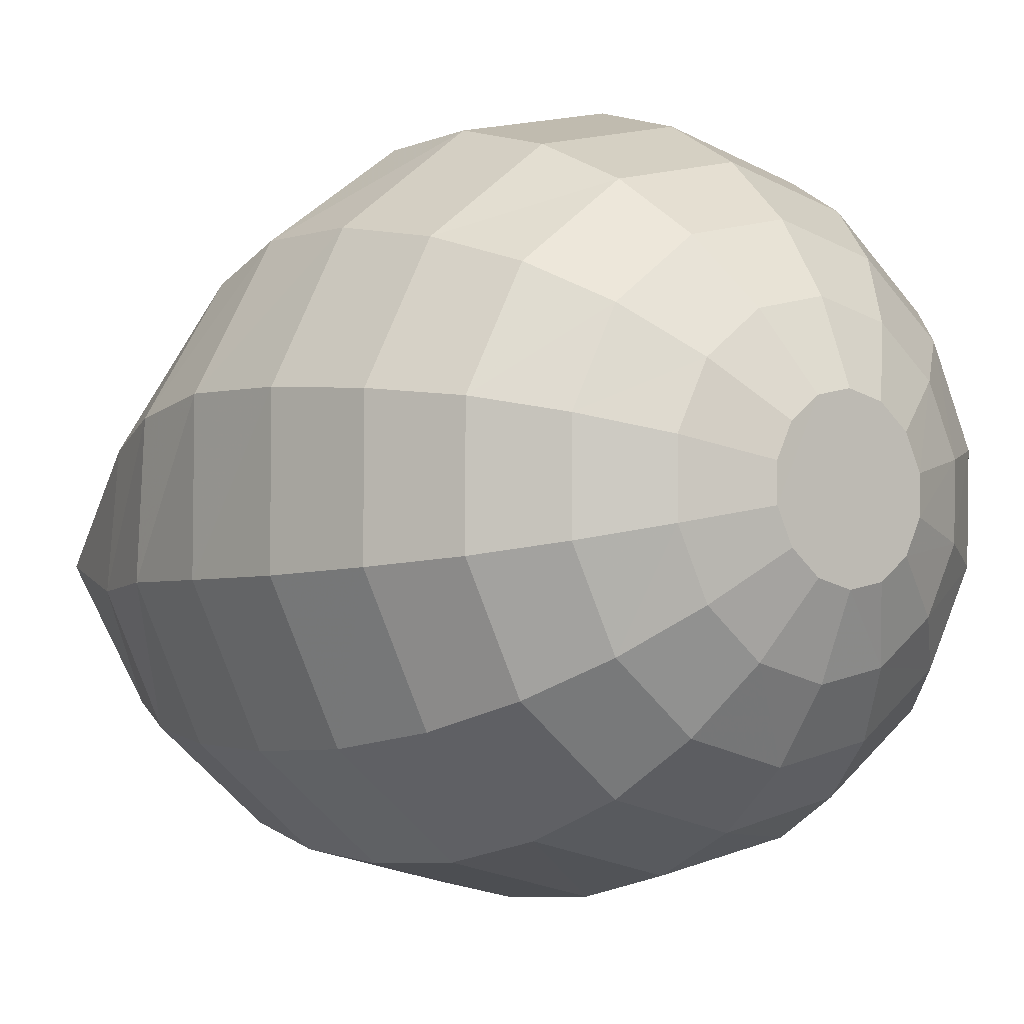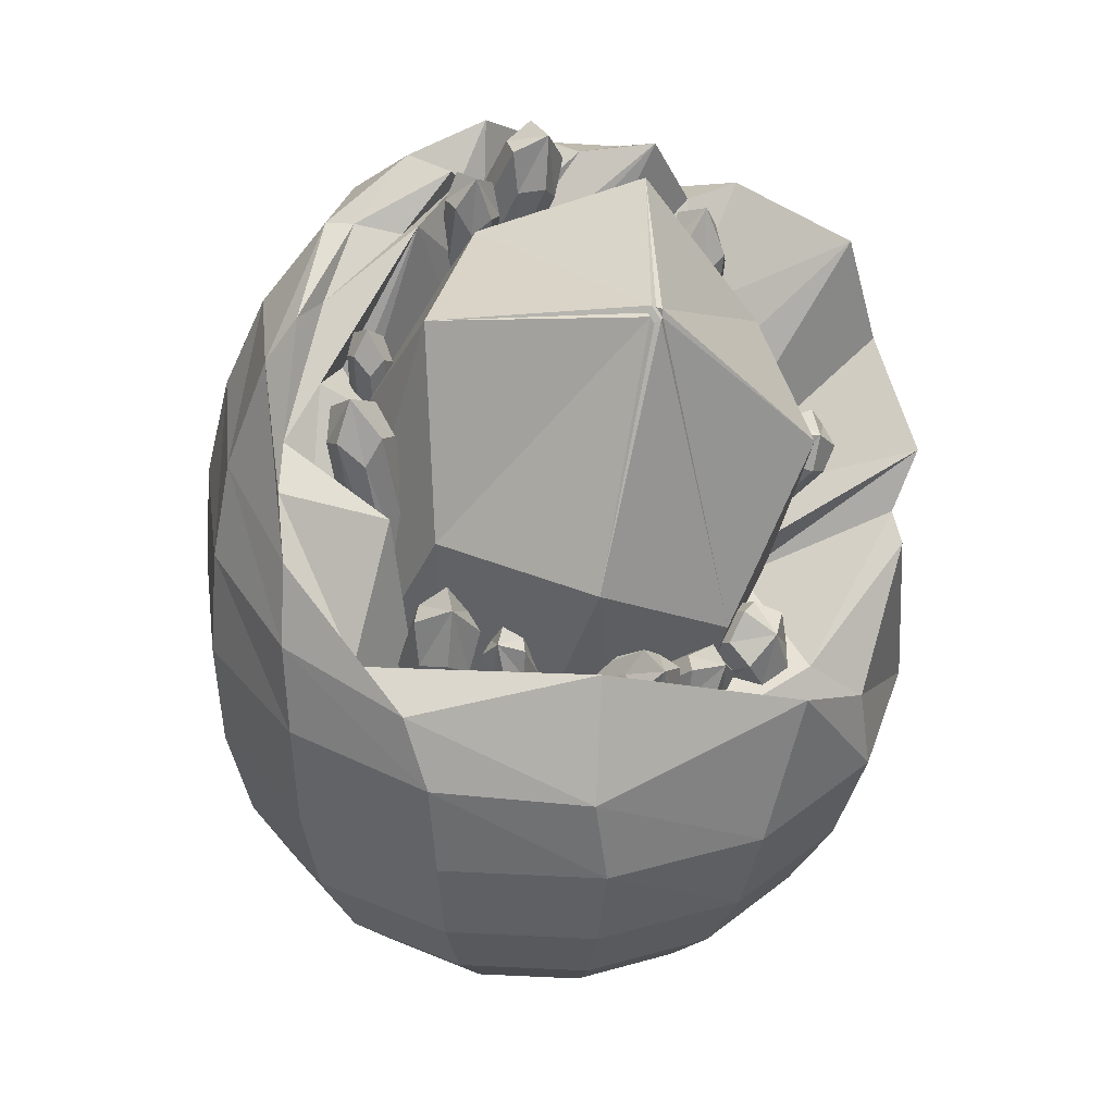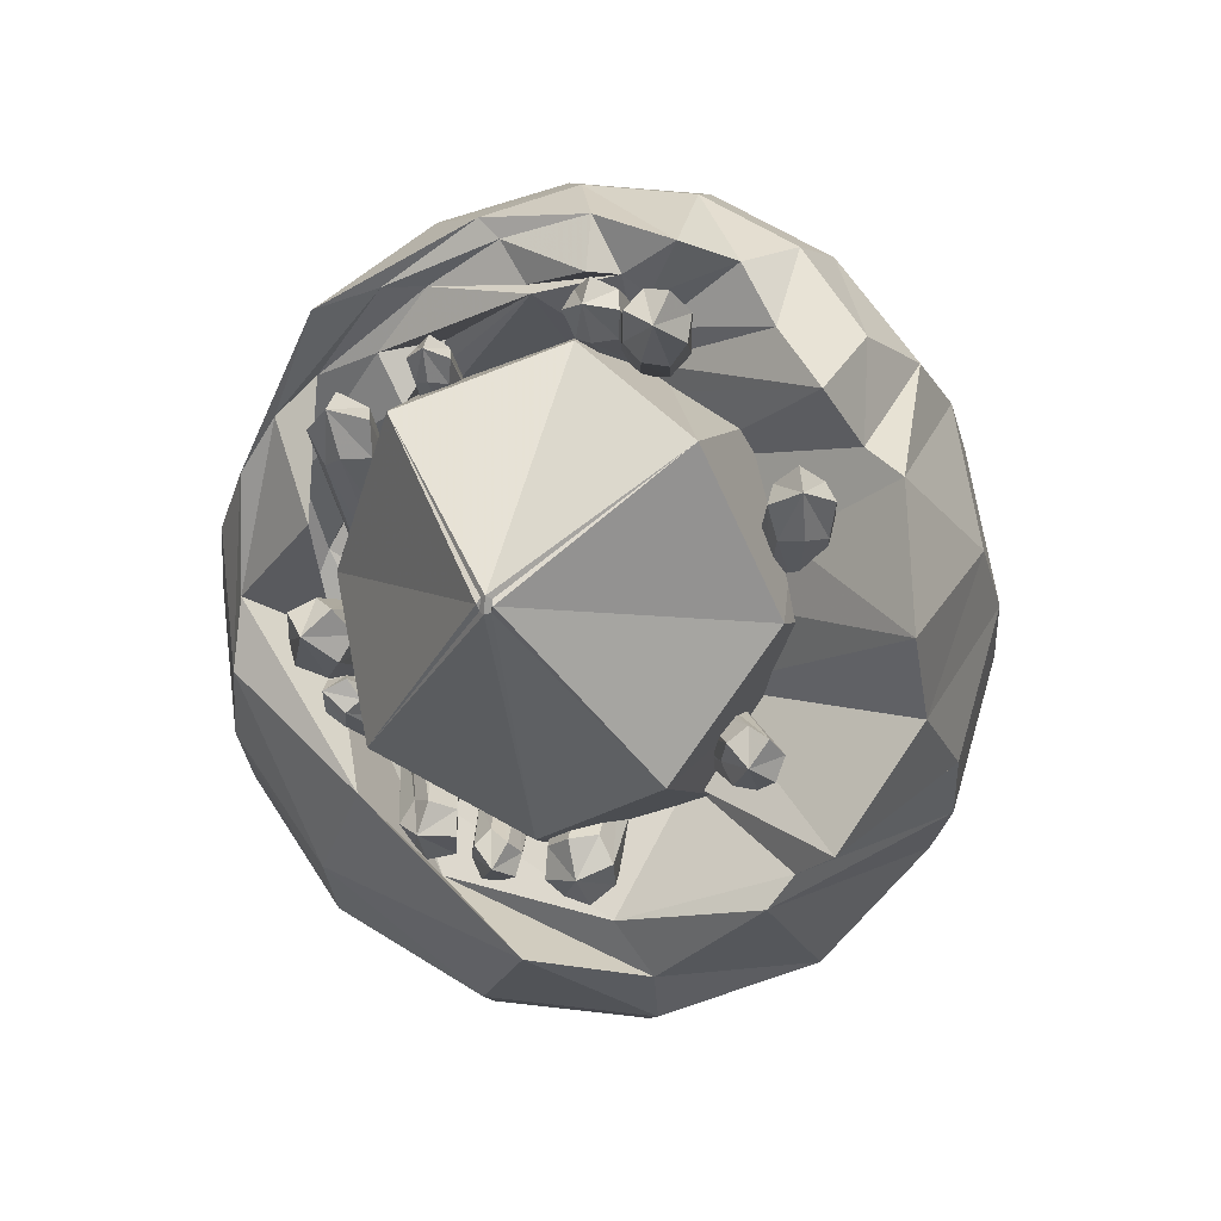
<metadata>
{"format":"obj","ext":"obj","renderer":"f3d","projection":"perspective","resolution":1024,"background":"white","views":[{"elev":-3.7,"azim":-38.7,"up":"+Z"},{"elev":33.4,"azim":-33.9,"up":"+Y"},{"elev":63.9,"azim":19.5,"up":"+Y"}]}
</metadata>
<code>
o low_Sphere
v -0.08213 0.8333 -0.236
v 0.004072 0.9309 -0.2723
v -0.02865 0.6282 -0.5812
v -0.03777 0.4406 -0.6597
v -0.04011 0.2306 -0.7059
v -0.04215 0.006698 -0.724
v -0.04749 -0.222 -0.71
v -0.04607 -0.4279 -0.6616
v -0.04347 -0.5949 -0.5794
v -0.04121 -0.7266 -0.4638
v -0.0393 -0.8255 -0.3228
v -0.03709 -0.8922 -0.1651
v -0.02881 0.8014 -0.2306
v 0.109 0.867 -0.3082
v 0.1842 0.7848 -0.424
v 0.2276 0.6281 -0.5251
v 0.2598 0.4402 -0.5966
v 0.2814 0.2295 -0.644
v 0.2873 0.005502 -0.66
v 0.2739 -0.2232 -0.6476
v 0.2483 -0.4289 -0.6031
v 0.2116 -0.5952 -0.5239
v 0.163 -0.727 -0.4206
v 0.1041 -0.8258 -0.2934
v 0.03732 -0.8925 -0.1505
v -0.01532 0.7144 -0.2239
v 0.2017 0.8288 -0.2268
v 0.3495 0.7796 -0.2913
v 0.4395 0.6274 -0.3624
v 0.5037 0.4387 -0.4149
v 0.5452 0.2278 -0.4482
v 0.5577 0.003549 -0.4602
v 0.5374 -0.2253 -0.4533
v 0.4918 -0.4309 -0.4235
v 0.423 -0.5969 -0.368
v 0.3319 -0.7279 -0.2937
v 0.2219 -0.8265 -0.2054
v 0.09781 -0.8928 -0.105
v -0.0388 0.6011 -0.2122
v 0.3171 0.8586 -0.1196
v 0.4032 0.7117 -0.1178
v 0.4886 0.7473 -0.06513
v 0.6454 0.4377 -0.1402
v 0.6993 0.2266 -0.1518
v 0.7155 0.001945 -0.1578
v 0.6901 -0.227 -0.1592
v 0.6351 -0.4329 -0.1538
v 0.5481 -0.5987 -0.1353
v 0.431 -0.7292 -0.1075
v 0.2897 -0.8271 -0.07455
v 0.1318 -0.893 -0.03746
v -0.1026 0.4733 -0.2028
v 0.07904 0.4529 -0.134
v 0.3104 0.5243 0.002778
v 0.5916 0.6884 0.1915
v 0.6446 0.4616 0.2243
v 0.7161 0.2249 0.1776
v 0.7326 4.1e-05 0.1799
v 0.7072 -0.2291 0.1697
v 0.6444 -0.4341 0.1533
v 0.5562 -0.5998 0.1309
v 0.437 -0.73 0.1047
v 0.293 -0.8276 0.07362
v 0.1328 -0.8932 0.03818
v -0.1987 0.3501 -0.1992
v 0.06169 0.1961 0.0189
v 0.2227 0.168 0.1633
v 0.5648 0.3391 0.474
v 0.5021 0.2159 0.4802
v 0.4729 0.1864 0.5511
v 0.5759 -0.2308 0.4662
v 0.5223 -0.4357 0.4277
v 0.4449 -0.6006 0.3716
v 0.347 -0.7305 0.2974
v 0.2293 -0.8277 0.2083
v 0.09954 -0.8933 0.1069
v -0.09505 -0.04652 0.2151
v 0.2465 0.05939 0.3108
v 0.2014 0.01786 0.6047
v 0.2998 -0.06249 0.6564
v 0.3163 -0.2313 0.6744
v 0.282 -0.4361 0.6203
v 0.2358 -0.6009 0.5391
v 0.1784 -0.7305 0.4319
v 0.1117 -0.8277 0.302
v 0.03927 -0.8933 0.1549
v -0.353 0.3153 -0.1517
v -0.4096 0.1351 -0.04062
v -0.4096 0.01587 0.1066
v -0.3617 -0.05291 0.2714
v -0.2574 -0.04626 0.4517
v -0.1406 -0.0403 0.6077
v 0.07648 0.07368 0.7494
v -0.014 -0.2333 0.7481
v -0.02217 -0.436 0.6899
v -0.02819 -0.6008 0.5995
v -0.03213 -0.7305 0.48
v -0.03479 -0.8277 0.3355
v -0.03587 -0.8933 0.1725
v -0.4132 0.3404 -0.1576
v -0.5208 0.1984 -0.04222
v -0.5538 0.1339 0.1139
v -0.5711 0.03631 0.247
v -0.501 0.03785 0.2381
v -0.2999 0.1908 0.5888
v -0.3628 -0.04999 0.6632
v -0.3418 -0.231 0.6747
v -0.3261 -0.4358 0.6206
v -0.292 -0.6006 0.5395
v -0.2426 -0.7303 0.4325
v -0.1813 -0.8276 0.3025
v -0.111 -0.8931 0.1567
v -0.4253 0.4271 -0.1636
v -0.4308 0.5101 -0.03308
v -0.624 0.3018 0.04993
v -0.5291 0.4185 0.2081
v -0.6625 0.1713 0.2802
v -0.6315 0.1158 0.408
v -0.6197 -0.02732 0.4714
v -0.6053 -0.23 0.471
v -0.5696 -0.4347 0.4329
v -0.5033 -0.5997 0.3776
v -0.4112 -0.7296 0.3033
v -0.2987 -0.8273 0.2119
v -0.1713 -0.8929 0.1103
v -0.403 0.5292 -0.1812
v -0.5013 0.564 -0.09434
v -0.6106 0.4874 -0.05333
v -0.669 0.4326 0.02539
v -0.7133 0.3364 0.1131
v -0.752 0.1812 0.1603
v -0.7622 -0.001762 0.1893
v -0.7512 -0.2279 0.1829
v -0.7044 -0.4328 0.1666
v -0.6203 -0.598 0.1464
v -0.5047 -0.7287 0.1161
v -0.3639 -0.8266 0.08195
v -0.2047 -0.8927 0.04319
v -0.2249 0.7992 -0.1663
v -0.4339 0.682 -0.1885
v -0.5102 0.685 -0.1575
v -0.6198 0.6531 -0.08889
v -0.6898 0.4148 -0.1456
v -0.7395 0.2265 -0.1359
v -0.761 0.002594 -0.1388
v -0.7506 -0.2258 -0.1383
v -0.7037 -0.4308 -0.1298
v -0.6199 -0.5968 -0.1152
v -0.5044 -0.7277 -0.0917
v -0.3638 -0.826 -0.06262
v -0.2046 -0.8923 -0.03088
v -0.2448 0.7751 -0.1958
v -0.3178 0.7926 -0.2588
v -0.3676 0.7987 -0.2847
v -0.4823 0.6265 -0.3556
v -0.5547 0.4384 -0.4025
v -0.5998 0.228 -0.4297
v -0.6164 0.004159 -0.44
v -0.6078 -0.2244 -0.433
v -0.5711 -0.4295 -0.4028
v -0.5043 -0.5955 -0.3503
v -0.4108 -0.7269 -0.2796
v -0.2985 -0.8255 -0.1941
v -0.1712 -0.8922 -0.09901
v -0.131 0.8843 -0.1895
v -0.1621 0.8848 -0.3042
v -0.2231 0.7835 -0.4212
v -0.2833 0.6281 -0.5179
v -0.3258 0.4399 -0.5896
v -0.3524 0.2297 -0.6321
v -0.3622 0.005858 -0.6478
v -0.3588 -0.2228 -0.6361
v -0.3401 -0.4282 -0.5909
v -0.2987 -0.5949 -0.5161
v -0.2455 -0.7265 -0.4127
v -0.1824 -0.8254 -0.2874
v -0.1112 -0.8922 -0.1472
v -0.02001 0.7848 -0.47
v -0.5207 -0.06317 -0.4295
v -0.3849 0.7615 0.1169
v -0.1821 0.1444 -0.5859
v -0.1253 0.7818 -0.1131
v 0.214 0.1172 -0.4972
v 0.1583 0.8949 0.06684
v 0.4356 -0.1287 -0.2152
v 0.3634 0.5658 0.1802
v 0.3528 -0.4494 0.09474
v 0.261 0.476 0.5045
v 0.01419 -0.6569 0.2512
v 0.03003 0.1479 0.5492
v -0.3819 -0.6297 0.1624
v -0.2823 0.3426 0.5545
v -0.6035 -0.3838 -0.1195
v -0.4586 0.364 0.2559
v -0.09319 0.8289 0.4271
v -0.0844 0.8416 0.4269
v -0.07273 0.8339 0.4252
v -0.06721 0.834 0.4372
v -0.06887 0.8181 0.4417
v -0.07894 0.8193 0.4502
v -0.08932 0.8131 0.4436
v -0.09614 0.8269 0.4399
v 0.0472 0.02668 0.3202
v 0.08614 0.154 0.5293
v 0.1058 0.02885 0.3109
v 0.1353 0.1404 0.4978
v 0.1521 -0.01277 0.329
v 0.1769 0.1199 0.5369
v 0.159 -0.07381 0.3639
v 0.1845 0.04544 0.5468
v 0.1225 -0.1185 0.3951
v 0.1513 0.02845 0.5941
v 0.06392 -0.1207 0.4045
v 0.0965 0.002067 0.5844
v 0.01759 -0.07905 0.3864
v 0.06053 0.06258 0.5865
v 0.01066 -0.01801 0.3515
v 0.04722 0.09708 0.5353
v 0.1225 0.1182 0.5897
v 0.2186 0.2205 0.2315
v 0.3229 0.3953 0.355
v 0.2532 0.2536 0.2089
v 0.3502 0.4106 0.3166
v 0.3018 0.2513 0.2071
v 0.3948 0.4219 0.3339
v 0.3359 0.215 0.2272
v 0.4268 0.3749 0.3335
v 0.3356 0.166 0.2574
v 0.424 0.3481 0.3774
v 0.3011 0.133 0.28
v 0.3945 0.2989 0.3823
v 0.2525 0.1352 0.2817
v 0.3521 0.3215 0.3984
v 0.2183 0.1715 0.2616
v 0.318 0.3346 0.3654
v 0.3749 0.3946 0.3888
v -0.07822 0.7197 -0.218
v -0.03598 0.9316 -0.1091
v -0.05012 0.7589 -0.252
v -0.01806 0.9315 -0.1624
v 0.000887 0.7615 -0.2658
v 0.03244 0.9678 -0.1505
v 0.04493 0.7259 -0.2512
v 0.0699 0.9009 -0.1616
v 0.0562 0.673 -0.2168
v 0.08028 0.8913 -0.108
v 0.0281 0.6338 -0.1827
v 0.05433 0.8157 -0.09823
v -0.02291 0.6313 -0.1689
v 0.01186 0.8552 -0.06664
v -0.06695 0.6668 -0.1835
v -0.03363 0.8463 -0.099
v 0.02762 0.9627 -0.07901
v -0.1384 0.6317 -0.2095
v -0.1564 0.8306 -0.1355
v -0.1337 0.6691 -0.2445
v -0.15 0.8301 -0.1831
v -0.09817 0.6931 -0.2652
v -0.1216 0.8836 -0.1836
v -0.05253 0.6895 -0.2593
v -0.07485 0.8489 -0.1967
v -0.02353 0.6605 -0.2303
v -0.05704 0.8555 -0.1535
v -0.02815 0.6231 -0.1952
v -0.0523 0.7875 -0.1374
v -0.0637 0.5992 -0.1746
v -0.09179 0.8024 -0.1053
v -0.1093 0.6028 -0.1805
v -0.1274 0.7686 -0.1238
v -0.1142 0.8894 -0.1231
v -0.4202 0.4386 -0.09081
v -0.4345 0.6127 -0.07455
v -0.4165 0.4553 -0.1247
v -0.4294 0.5967 -0.1103
v -0.3882 0.4666 -0.145
v -0.4068 0.6369 -0.1214
v -0.3519 0.4658 -0.1398
v -0.3696 0.6065 -0.1243
v -0.3288 0.4535 -0.1122
v -0.3555 0.6256 -0.09306
v -0.3325 0.4368 -0.07835
v -0.3517 0.5796 -0.06746
v -0.3608 0.4255 -0.05805
v -0.3831 0.6014 -0.04621
v -0.3971 0.4263 -0.06321
v -0.4115 0.5699 -0.05345
v -0.4009 0.6611 -0.07689
v -0.3731 0.03113 0.3431
v -0.4414 0.1772 0.3908
v -0.3511 0.06756 0.3327
v -0.4082 0.1856 0.3709
v -0.3213 0.08799 0.3475
v -0.3966 0.2264 0.3945
v -0.3012 0.08045 0.3788
v -0.3621 0.1975 0.4136
v -0.3027 0.04936 0.4083
v -0.3805 0.193 0.4472
v -0.3247 0.01293 0.4188
v -0.3838 0.1351 0.4506
v -0.3545 -0.007502 0.404
v -0.4253 0.1438 0.4434
v -0.3746 3.8e-05 0.3727
v -0.4299 0.1231 0.408
v -0.4312 0.2186 0.4301
v -0.5436 0.009137 0.1938
v -0.5458 0.2476 0.3143
v -0.5021 0.05164 0.1685
v -0.5066 0.2457 0.2667
v -0.4445 0.05591 0.1742
v -0.4601 0.2881 0.2973
v -0.4047 0.01947 0.2075
v -0.4165 0.216 0.3028
v -0.4059 -0.03635 0.2489
v -0.4267 0.2083 0.362
v -0.4474 -0.07885 0.2742
v -0.456 0.125 0.3645
v -0.505 -0.08313 0.2685
v -0.5124 0.1678 0.3789
v -0.5448 -0.04668 0.2352
v -0.5461 0.1548 0.3284
v -0.4929 0.2856 0.3687
v -0.04879 0.02645 0.4398
v -0.01804 0.1364 0.5665
v -0.01817 -0.000395 0.4583
v 0.006689 0.09125 0.5604
v -0.01712 -0.04103 0.484
v 0.009354 0.07806 0.6047
v -0.04625 -0.07164 0.502
v -0.01929 0.02531 0.6008
v -0.0885 -0.07431 0.5016
v -0.05238 0.04928 0.6199
v -0.1191 -0.04746 0.4831
v -0.08673 0.04769 0.5833
v -0.1202 -0.006829 0.4574
v -0.07978 0.1076 0.5817
v -0.09104 0.02379 0.4394
v -0.06075 0.1136 0.5429
v -0.02874 0.1245 0.6221
v -0.3854 -0.1686 0.2145
v -0.2227 0.1146 0.5917
v -0.3736 -0.1196 0.185
v -0.2108 0.1273 0.542
v -0.3313 -0.09405 0.1707
v -0.1759 0.1791 0.5538
v -0.2833 -0.107 0.1799
v -0.1272 0.139 0.5372
v -0.2576 -0.1508 0.2072
v -0.1122 0.13 0.5854
v -0.2694 -0.1999 0.2367
v -0.1144 0.053 0.5898
v -0.3117 -0.2254 0.251
v -0.1589 0.06549 0.6233
v -0.3598 -0.2125 0.2418
v -0.198 0.04136 0.5945
v -0.1739 0.1658 0.6193
v -0.4966 0.04192 0.09679
v -0.5691 0.5398 0.08637
v -0.4978 0.06232 0.04552
v -0.5629 0.5128 0.03451
v -0.4609 0.08355 0.01144
v -0.5383 0.5758 0.01255
v -0.4075 0.09317 0.01451
v -0.4794 0.5414 0.005824
v -0.3689 0.08554 0.05294
v -0.4587 0.5775 0.04845
v -0.3676 0.06513 0.1042
v -0.4424 0.5154 0.08884
v -0.4045 0.04391 0.1383
v -0.4895 0.5415 0.1223
v -0.4579 0.03429 0.1352
v -0.526 0.4869 0.1175
v -0.529 0.619 0.07521
v 0.259 0.4549 0.01229
v 0.2805 0.7097 0.04503
v 0.2585 0.4817 -0.03717
v 0.2745 0.689 -0.008568
v 0.2956 0.4908 -0.07424
v 0.3121 0.7407 -0.02982
v 0.3484 0.4768 -0.07719
v 0.3576 0.6844 -0.04559
v 0.3861 0.448 -0.04429
v 0.3904 0.7037 -0.003913
v 0.3866 0.4212 0.005177
v 0.3929 0.6329 0.03063
v 0.3495 0.4121 0.04224
v 0.3588 0.6726 0.07093
v 0.2967 0.4261 0.04519
v 0.3098 0.6375 0.06765
v 0.3379 0.7686 0.03348
f 6 5 18 19
f 7 6 19 20
f 8 7 20 21
f 2 1 13 14
f 9 8 21 22
f 178 2 14 15
f 10 9 22 23
f 3 178 15 16
f 11 10 23 24
f 4 3 16 17
f 12 11 24 25
f 5 4 17 18
f 20 19 32 33
f 21 20 33 34
f 14 13 26 27
f 22 21 34 35
f 15 14 27 28
f 23 22 35 36
f 16 15 28 29
f 24 23 36 37
f 17 16 29 30
f 25 24 37 38
f 18 17 30 31
f 19 18 31 32
f 33 32 45 46
f 34 33 46 47
f 27 26 39 40
f 35 34 47 48
f 28 27 40 41
f 36 35 48 49
f 29 28 41 42
f 37 36 49 50
f 30 29 42 43
f 38 37 50 51
f 31 30 43 44
f 32 31 44 45
f 47 46 59 60
f 40 39 52 53
f 48 47 60 61
f 41 40 53 54
f 49 48 61 62
f 42 41 54 55
f 50 49 62 63
f 43 42 55 56
f 51 50 63 64
f 44 43 56 57
f 45 44 57 58
f 46 45 58 59
f 60 59 71 72
f 61 60 72 73
f 62 61 73 74
f 55 54 66 67
f 63 62 74 75
f 56 55 67 68
f 64 63 75 76
f 57 56 68 69
f 58 57 69 70
f 59 58 70 71
f 73 72 82 83
f 74 73 83 84
f 75 74 84 85
f 68 67 77 78
f 76 75 85 86
f 69 68 78 79
f 70 69 79 80
f 71 70 80 81
f 72 71 81 82
f 84 83 96 97
f 85 84 97 98
f 78 77 90 91
f 86 85 98 99
f 79 78 91 92
f 80 79 92 93
f 81 80 93 94
f 82 81 94 95
f 83 82 95 96
f 97 96 109 110
f 90 89 102 103
f 98 97 110 111
f 91 90 103 104
f 99 98 111 112
f 92 91 104 105
f 93 92 105 106
f 94 93 106 107
f 95 94 107 108
f 88 87 100 101
f 96 95 108 109
f 89 88 101 102
f 103 102 115 116
f 111 110 123 124
f 104 103 116 117
f 112 111 124 125
f 105 104 117 118
f 106 105 118 119
f 107 106 119 120
f 108 107 120 121
f 101 100 113 114
f 109 108 121 122
f 102 101 114 115
f 110 109 122 123
f 124 123 136 137
f 117 116 129 130
f 125 124 137 138
f 118 117 130 131
f 13 1 39 26
f 119 118 131 132
f 120 119 132 133
f 121 120 133 134
f 114 113 126 127
f 122 121 134 135
f 115 114 127 128
f 123 122 135 136
f 116 115 128 129
f 138 137 150 151
f 131 130 143 144
f 152 139 1 165
f 132 131 144 145
f 133 132 145 146
f 134 133 146 147
f 127 126 139 140
f 135 134 147 148
f 128 127 140 141
f 136 135 148 149
f 129 128 141 142
f 137 136 149 150
f 130 129 142 143
f 144 143 156 157
f 113 100 139 126
f 145 144 157 158
f 146 145 158 159
f 147 146 159 160
f 140 139 152 153
f 148 147 160 161
f 141 140 153 154
f 149 148 161 162
f 142 141 154 155
f 150 149 162 163
f 143 142 155 156
f 151 150 163 164
f 158 157 170 171
f 159 158 171 172
f 160 159 172 173
f 153 152 165 166
f 161 160 173 174
f 154 153 166 167
f 162 161 174 175
f 155 154 167 168
f 163 162 175 176
f 156 155 168 169
f 164 163 176 177
f 157 156 169 170
f 171 170 5 6
f 172 171 6 7
f 173 172 7 8
f 166 165 1 2
f 174 173 8 9
f 167 166 2 178
f 175 174 9 10
f 168 167 178 3
f 176 175 10 11
f 169 168 3 4
f 177 176 11 12
f 170 169 4 5
f 52 139 100 65
f 39 1 139 52
f 86 99 112 76
f 125 138 151 112
f 164 177 12 151
f 25 38 51 12
f 64 76 112 151
f 51 64 151 12
f 179 180 182 181
f 181 182 184 183
f 183 184 186 185
f 185 186 188 187
f 187 188 190 189
f 189 190 192 191
f 191 192 194 193
f 193 194 180 179
f 188 186 198 199
f 184 182 196 197
f 180 194 202 195
f 192 190 200 201
f 190 188 199 200
f 192 201 202 194
f 180 195 196 182
f 184 197 198 186
f 201 200 195 202
f 200 199 196 195
f 197 196 199 198
f 203 204 206 205
f 205 206 208 207
f 207 208 210 209
f 209 210 212 211
f 211 212 214 213
f 213 214 216 215
f 215 216 218 217
f 217 218 204 203
f 212 210 219
f 208 206 219
f 204 218 219
f 216 214 219
f 214 212 219
f 216 219 218
f 204 219 206
f 208 219 210
f 220 221 223 222
f 222 223 225 224
f 224 225 227 226
f 226 227 229 228
f 228 229 231 230
f 230 231 233 232
f 232 233 235 234
f 234 235 221 220
f 229 227 236
f 225 223 236
f 221 235 236
f 233 231 236
f 231 229 236
f 233 236 235
f 221 236 223
f 225 236 227
f 237 238 240 239
f 239 240 242 241
f 241 242 244 243
f 243 244 246 245
f 245 246 248 247
f 247 248 250 249
f 249 250 252 251
f 251 252 238 237
f 246 244 253
f 242 240 253
f 238 252 253
f 250 248 253
f 248 246 253
f 250 253 252
f 238 253 240
f 242 253 244
f 254 255 257 256
f 256 257 259 258
f 258 259 261 260
f 260 261 263 262
f 262 263 265 264
f 264 265 267 266
f 266 267 269 268
f 268 269 255 254
f 263 261 270
f 259 257 270
f 255 269 270
f 267 265 270
f 265 263 270
f 267 270 269
f 255 270 257
f 259 270 261
f 271 272 274 273
f 273 274 276 275
f 275 276 278 277
f 277 278 280 279
f 279 280 282 281
f 281 282 284 283
f 283 284 286 285
f 285 286 272 271
f 280 278 287
f 276 274 287
f 272 286 287
f 284 282 287
f 282 280 287
f 284 287 286
f 272 287 274
f 276 287 278
f 288 289 291 290
f 290 291 293 292
f 292 293 295 294
f 294 295 297 296
f 296 297 299 298
f 298 299 301 300
f 300 301 303 302
f 302 303 289 288
f 297 295 304
f 293 291 304
f 289 303 304
f 301 299 304
f 299 297 304
f 301 304 303
f 289 304 291
f 293 304 295
f 305 306 308 307
f 307 308 310 309
f 309 310 312 311
f 311 312 314 313
f 313 314 316 315
f 315 316 318 317
f 317 318 320 319
f 319 320 306 305
f 314 312 321
f 310 308 321
f 306 320 321
f 318 316 321
f 316 314 321
f 318 321 320
f 306 321 308
f 310 321 312
f 322 323 325 324
f 324 325 327 326
f 326 327 329 328
f 328 329 331 330
f 330 331 333 332
f 332 333 335 334
f 334 335 337 336
f 336 337 323 322
f 331 329 338
f 327 325 338
f 323 337 338
f 335 333 338
f 333 331 338
f 335 338 337
f 323 338 325
f 327 338 329
f 339 340 342 341
f 341 342 344 343
f 343 344 346 345
f 345 346 348 347
f 347 348 350 349
f 349 350 352 351
f 351 352 354 353
f 353 354 340 339
f 348 346 355
f 344 342 355
f 340 354 355
f 352 350 355
f 350 348 355
f 352 355 354
f 340 355 342
f 344 355 346
f 356 357 359 358
f 358 359 361 360
f 360 361 363 362
f 362 363 365 364
f 364 365 367 366
f 366 367 369 368
f 368 369 371 370
f 370 371 357 356
f 365 363 372
f 361 359 372
f 357 371 372
f 369 367 372
f 367 365 372
f 369 372 371
f 357 372 359
f 361 372 363
f 373 374 376 375
f 375 376 378 377
f 377 378 380 379
f 379 380 382 381
f 381 382 384 383
f 383 384 386 385
f 385 386 388 387
f 387 388 374 373
f 382 380 389
f 378 376 389
f 374 388 389
f 386 384 389
f 384 382 389
f 386 389 388
f 374 389 376
f 378 389 380

</code>
